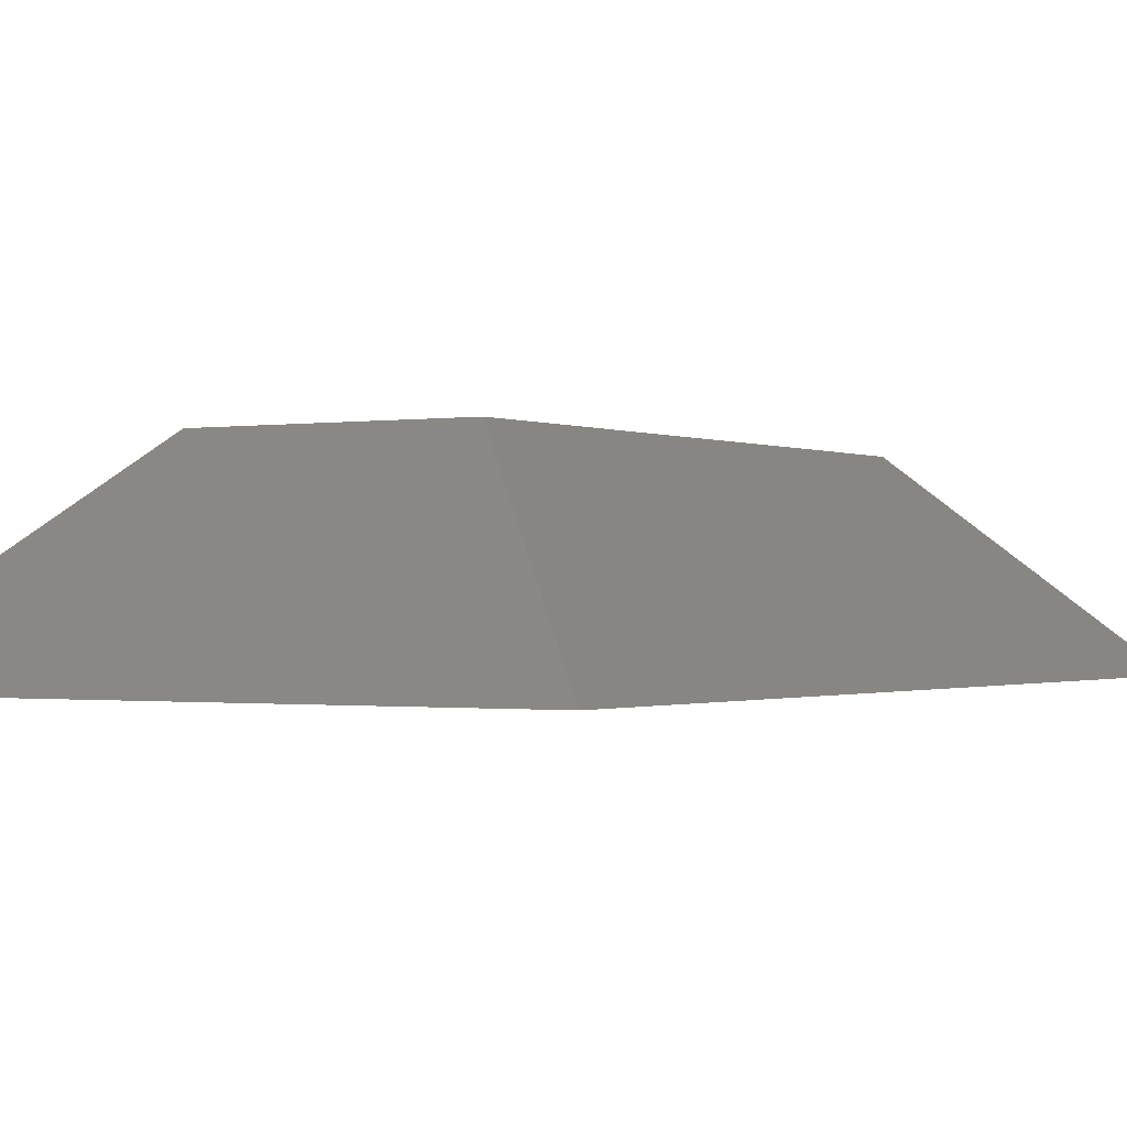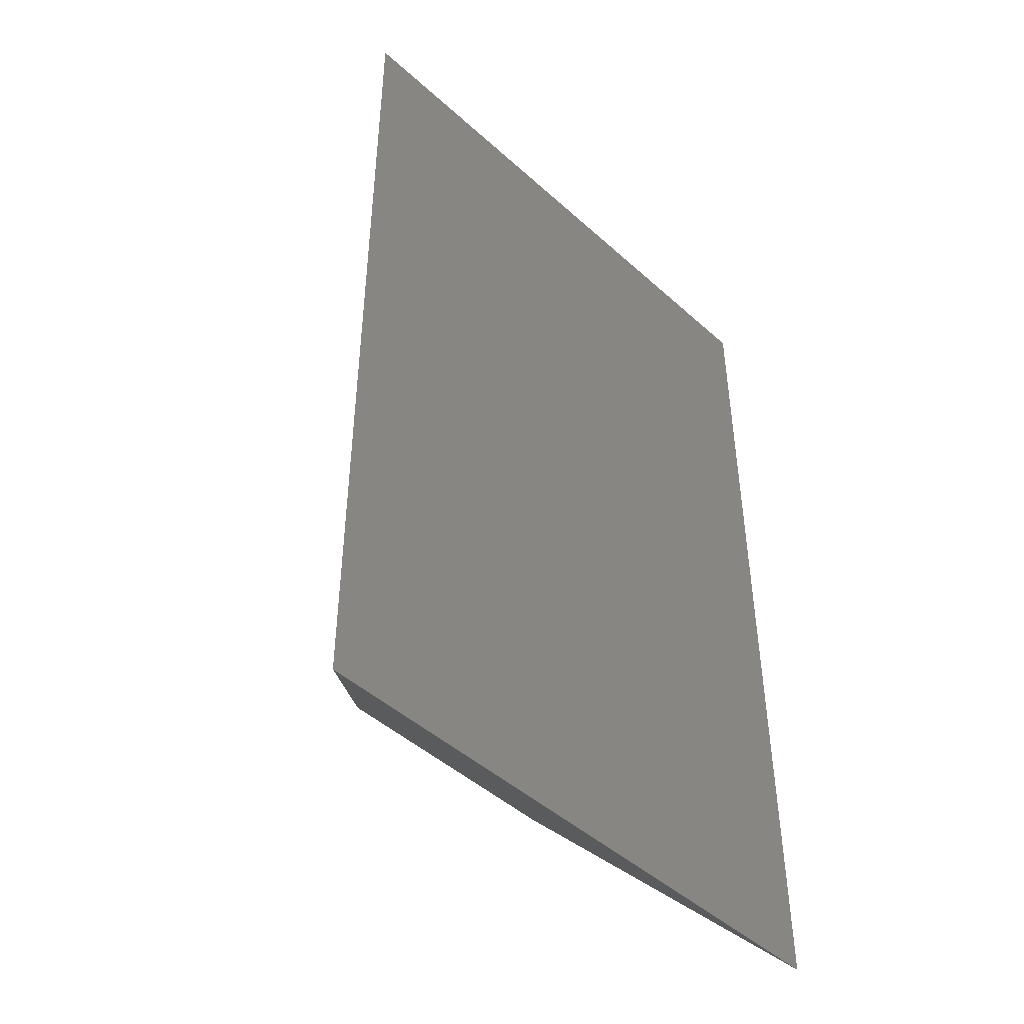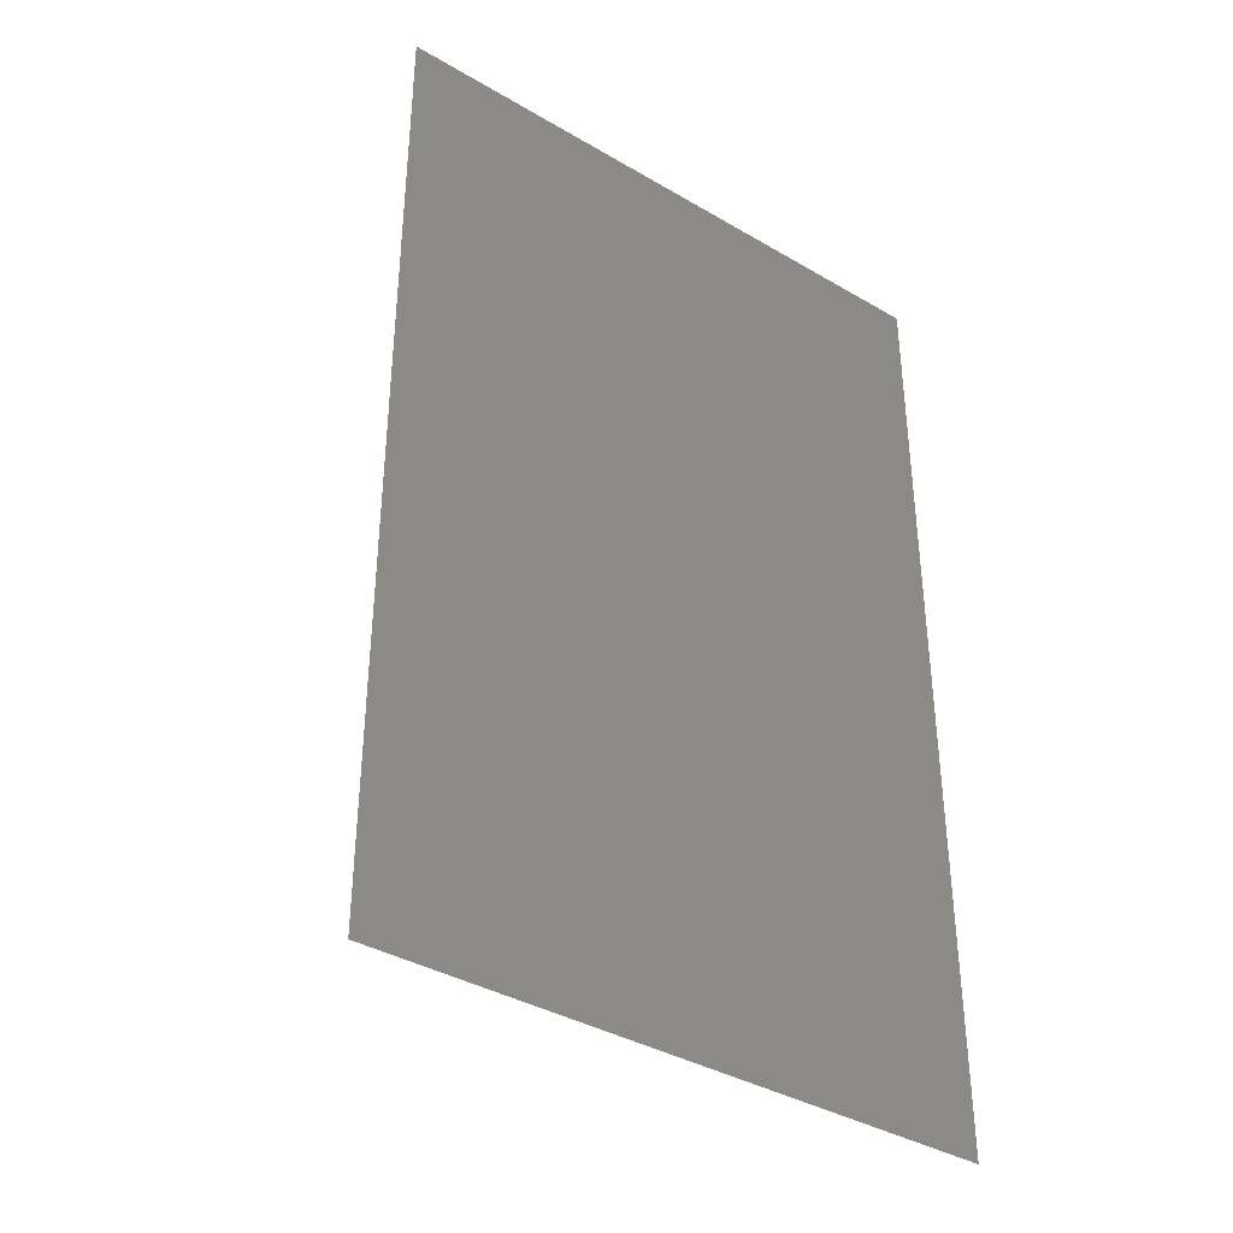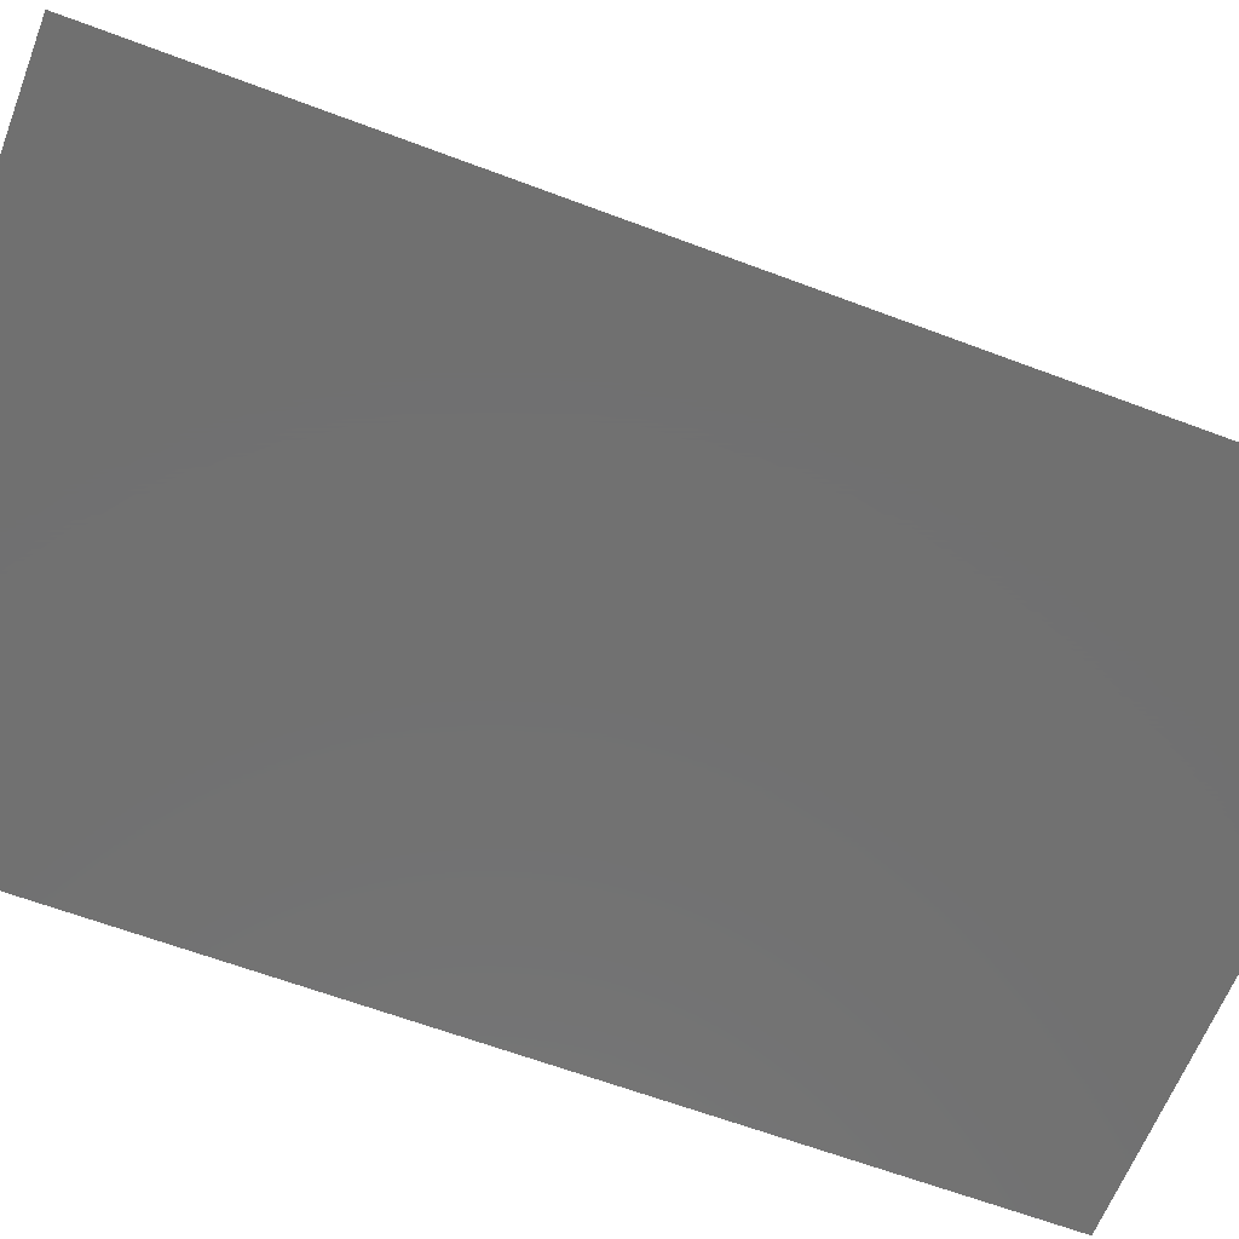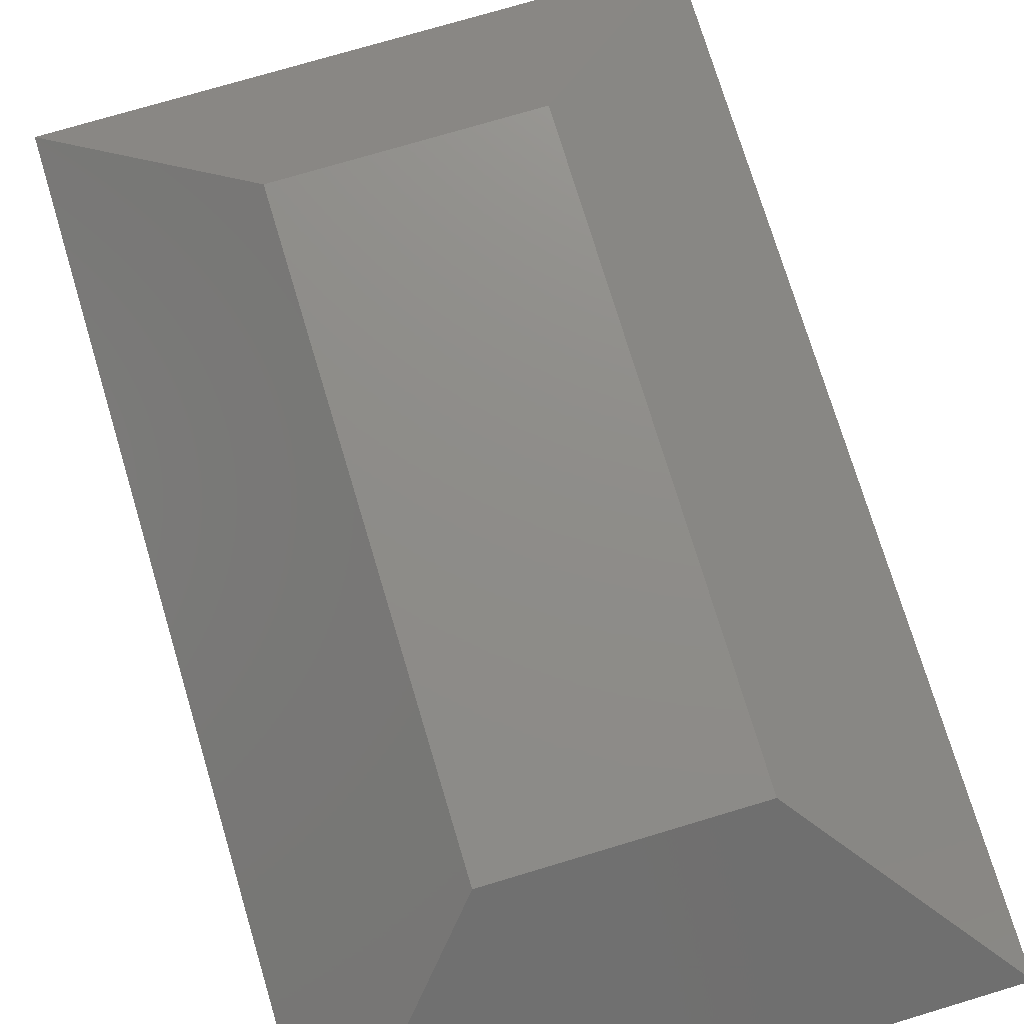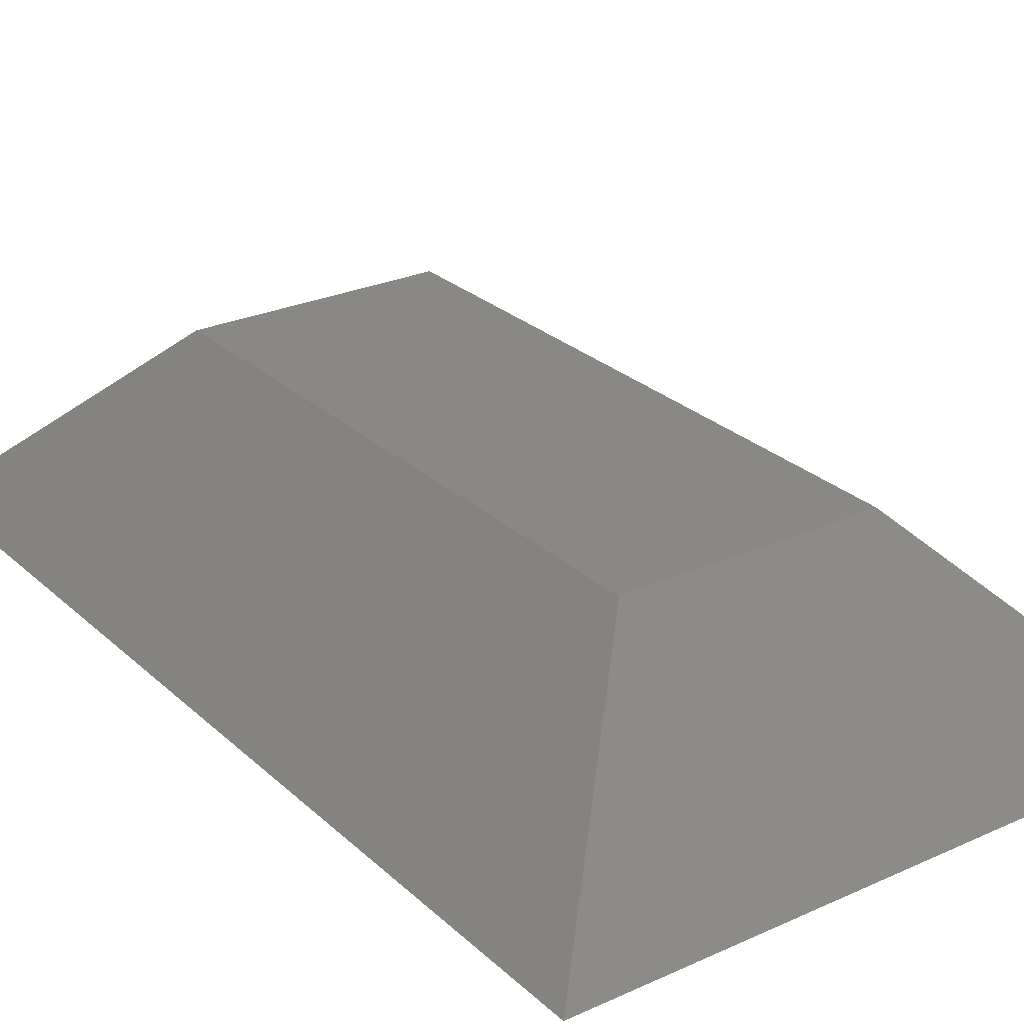
<metadata>
{"format":"stl","ext":"stl","renderer":"f3d","projection":"perspective","resolution":1024,"background":"white","views":[{"elev":-0.8,"azim":-148.8,"up":"+Z"},{"elev":-46.5,"azim":134.4,"up":"+Y"},{"elev":-37.7,"azim":143.2,"up":"+Y"},{"elev":-62.7,"azim":69.0,"up":"+Z"},{"elev":74.3,"azim":163.3,"up":"+Z"},{"elev":26.3,"azim":-35.5,"up":"+Z"}]}
</metadata>
<code>
# stl→obj: 8 verts, 12 faces
v -0.1382 0.5102 -4.272e-17
v -0.1382 -0.2289 2.538e-18
v -6.939e-18 0.372 0.1382
v 0 -0.09079 0.1382
v 0.3257 -0.2289 2.538e-18
v 0.3257 0.5102 -4.272e-17
v 0.1875 0.372 0.1382
v 0.1875 -0.09079 0.1382
f 1 2 3
f 3 2 4
f 5 2 6
f 6 2 1
f 6 7 5
f 5 7 8
f 2 5 4
f 4 5 8
f 1 3 6
f 6 3 7
f 7 3 8
f 8 3 4

</code>
